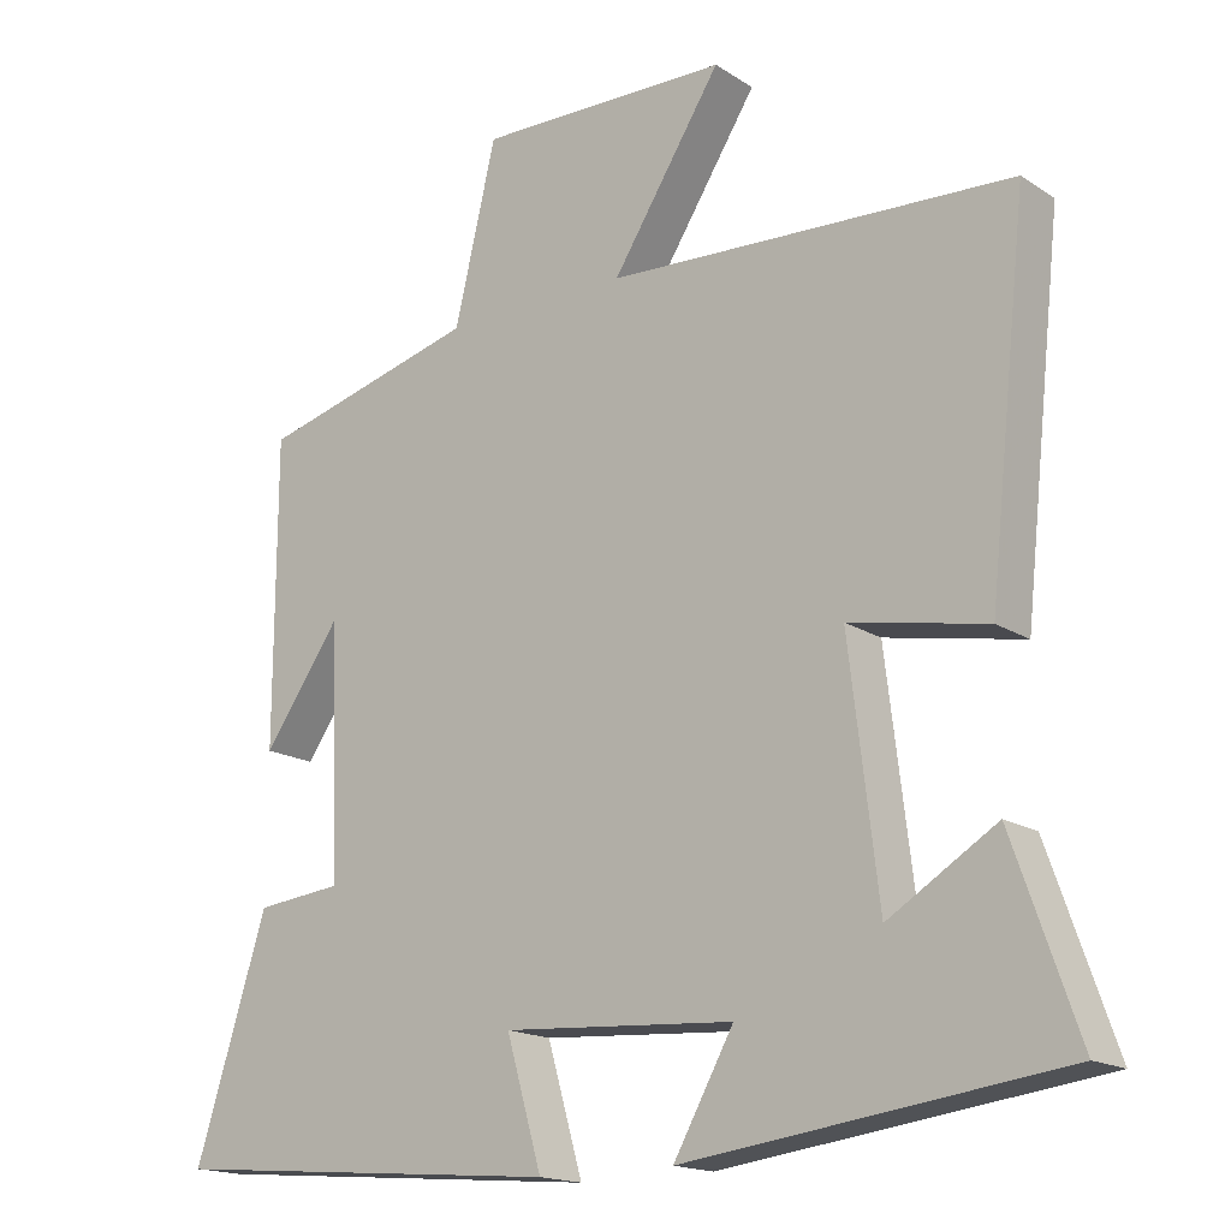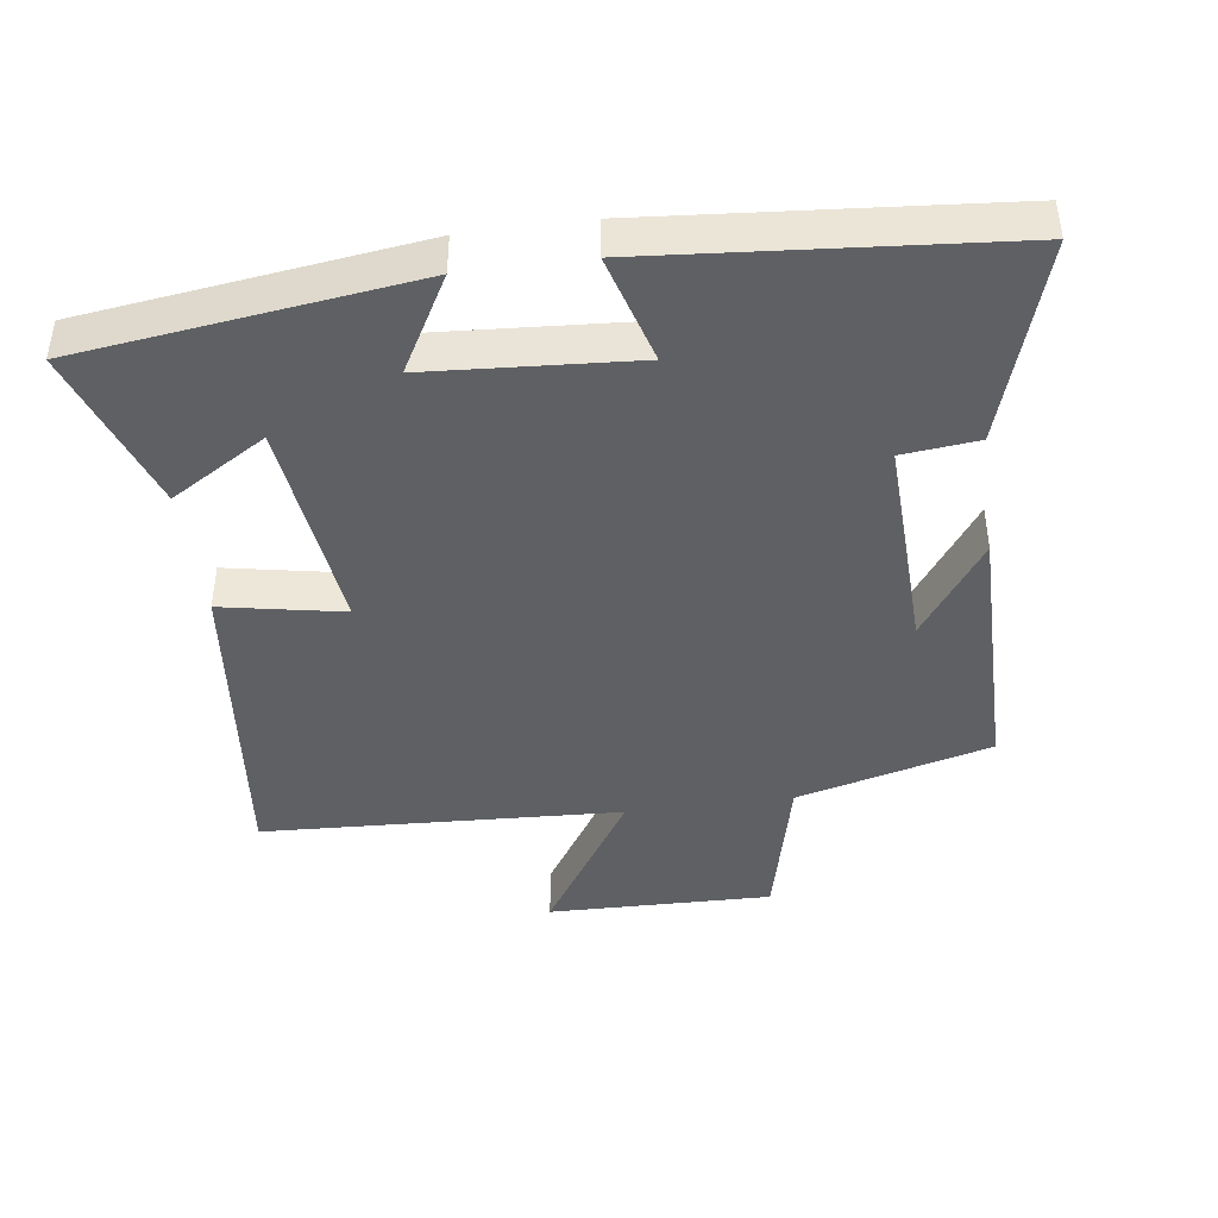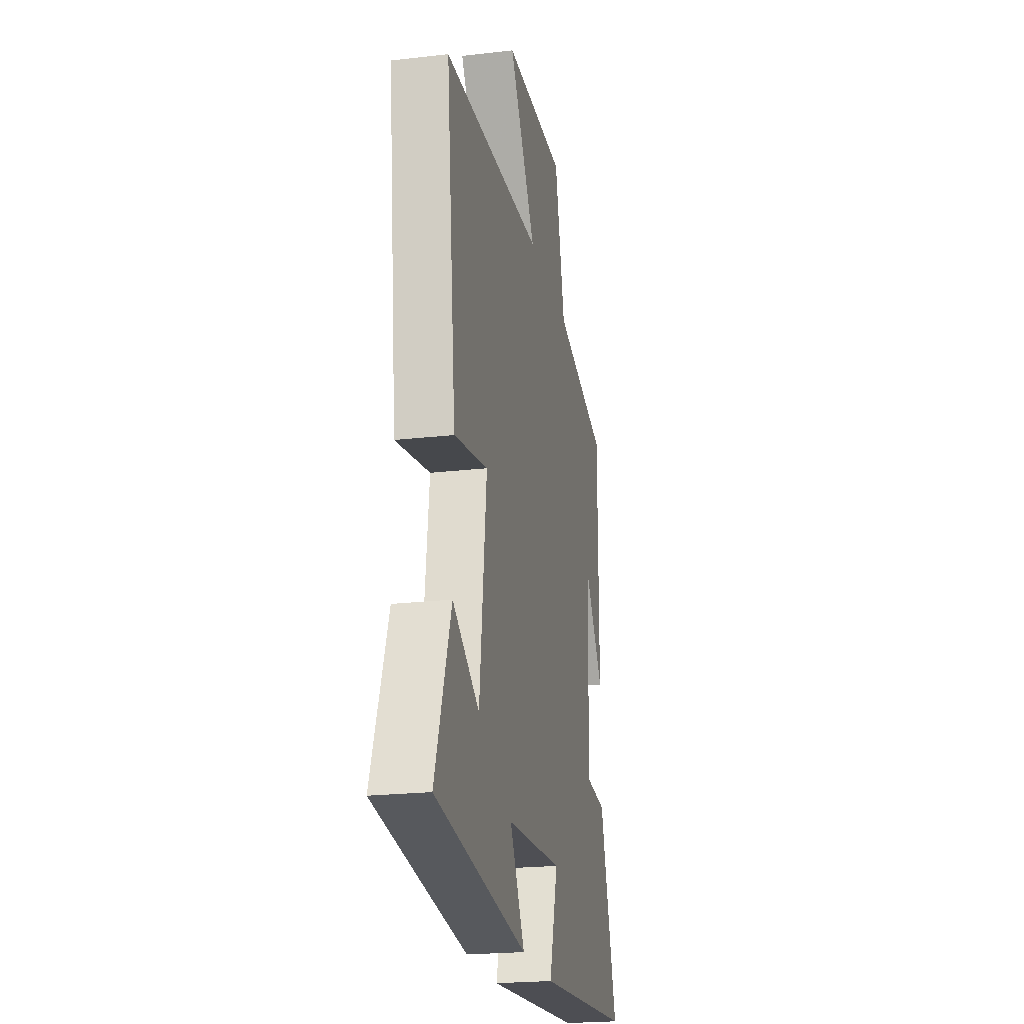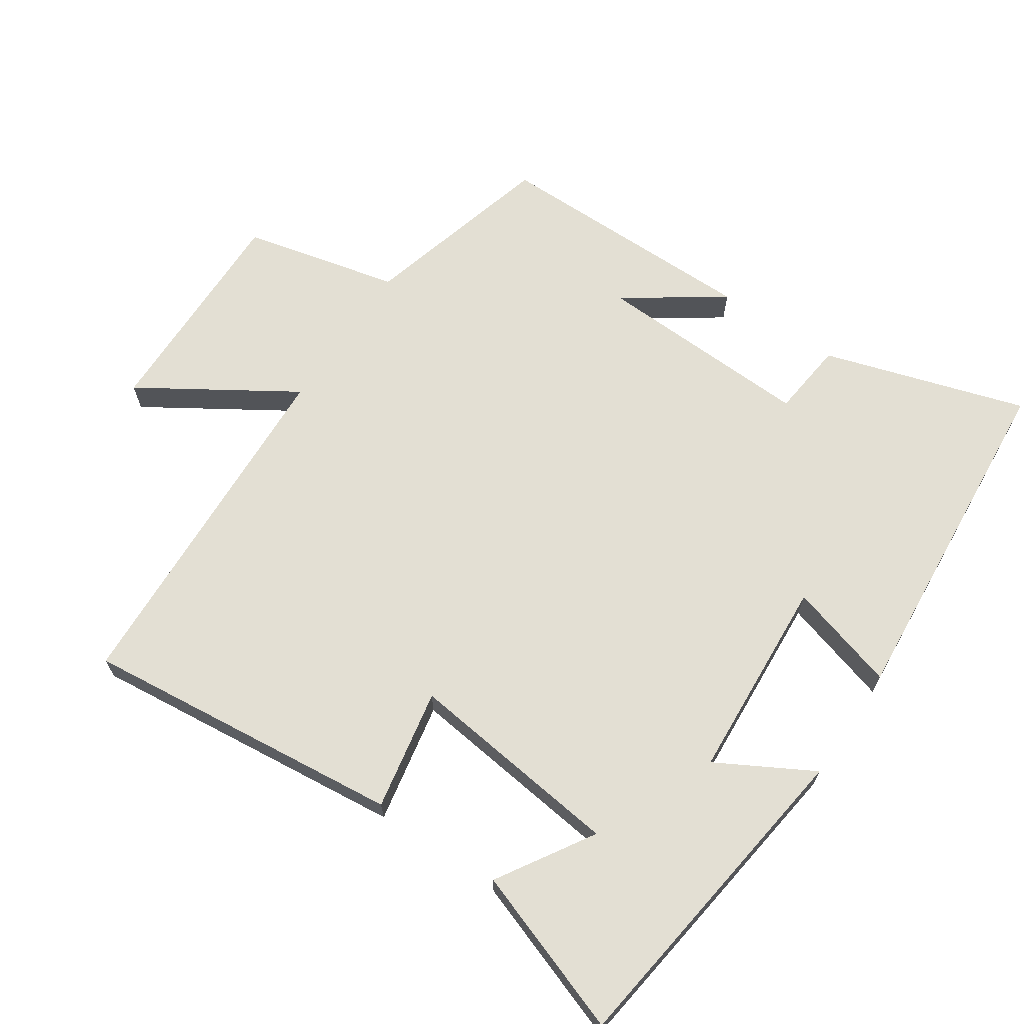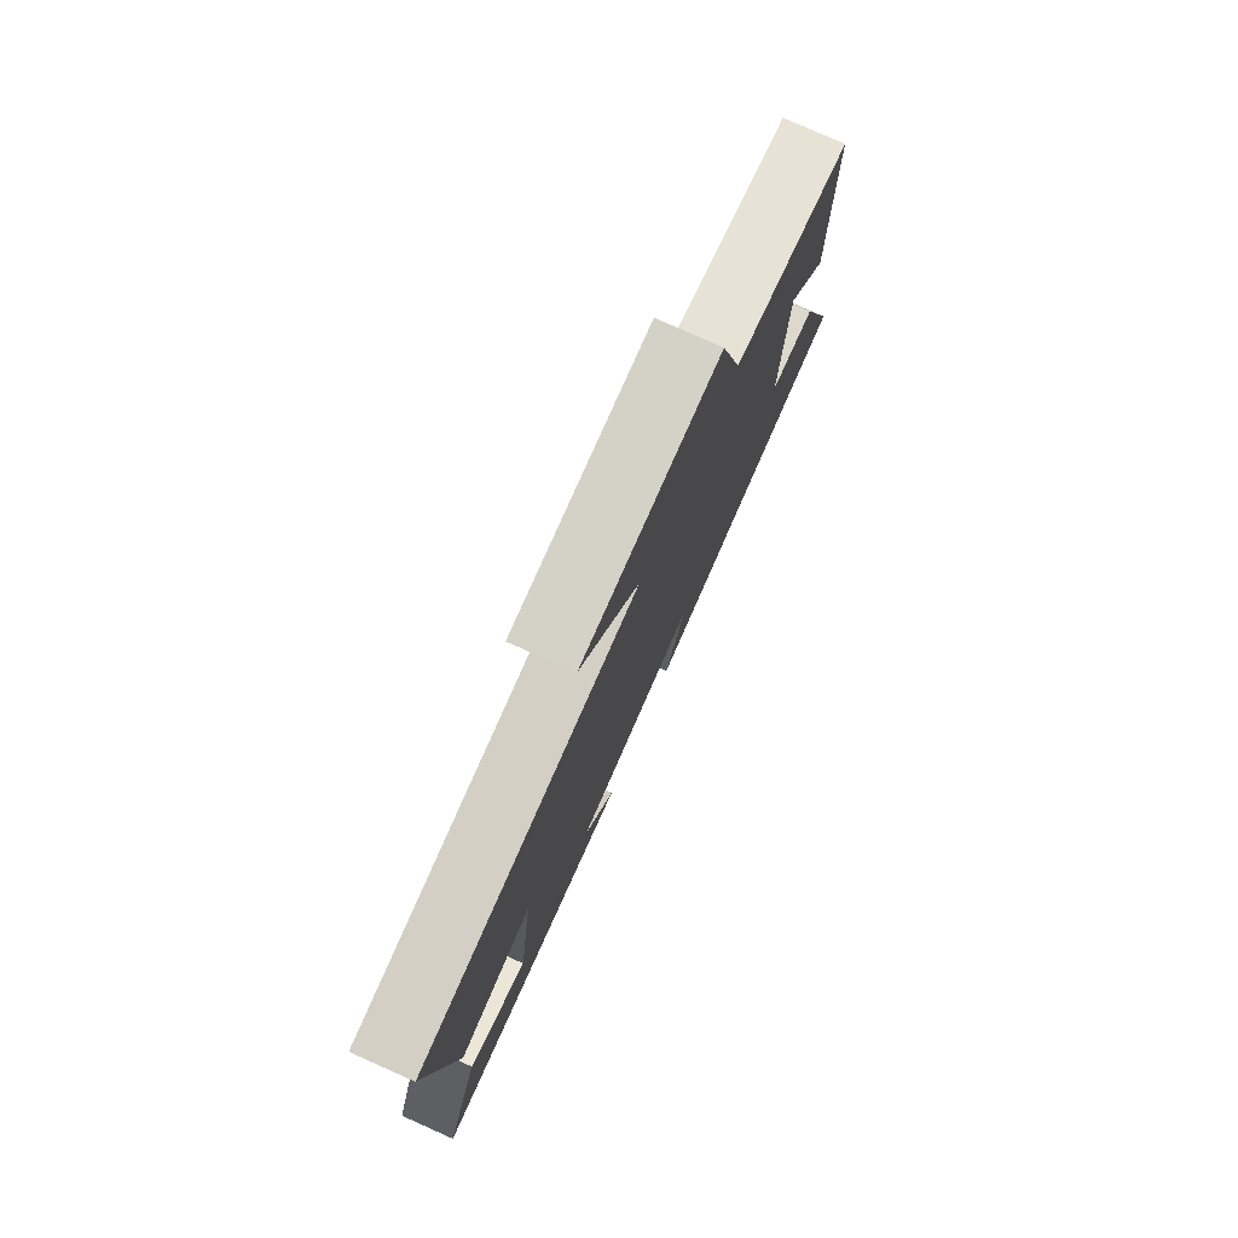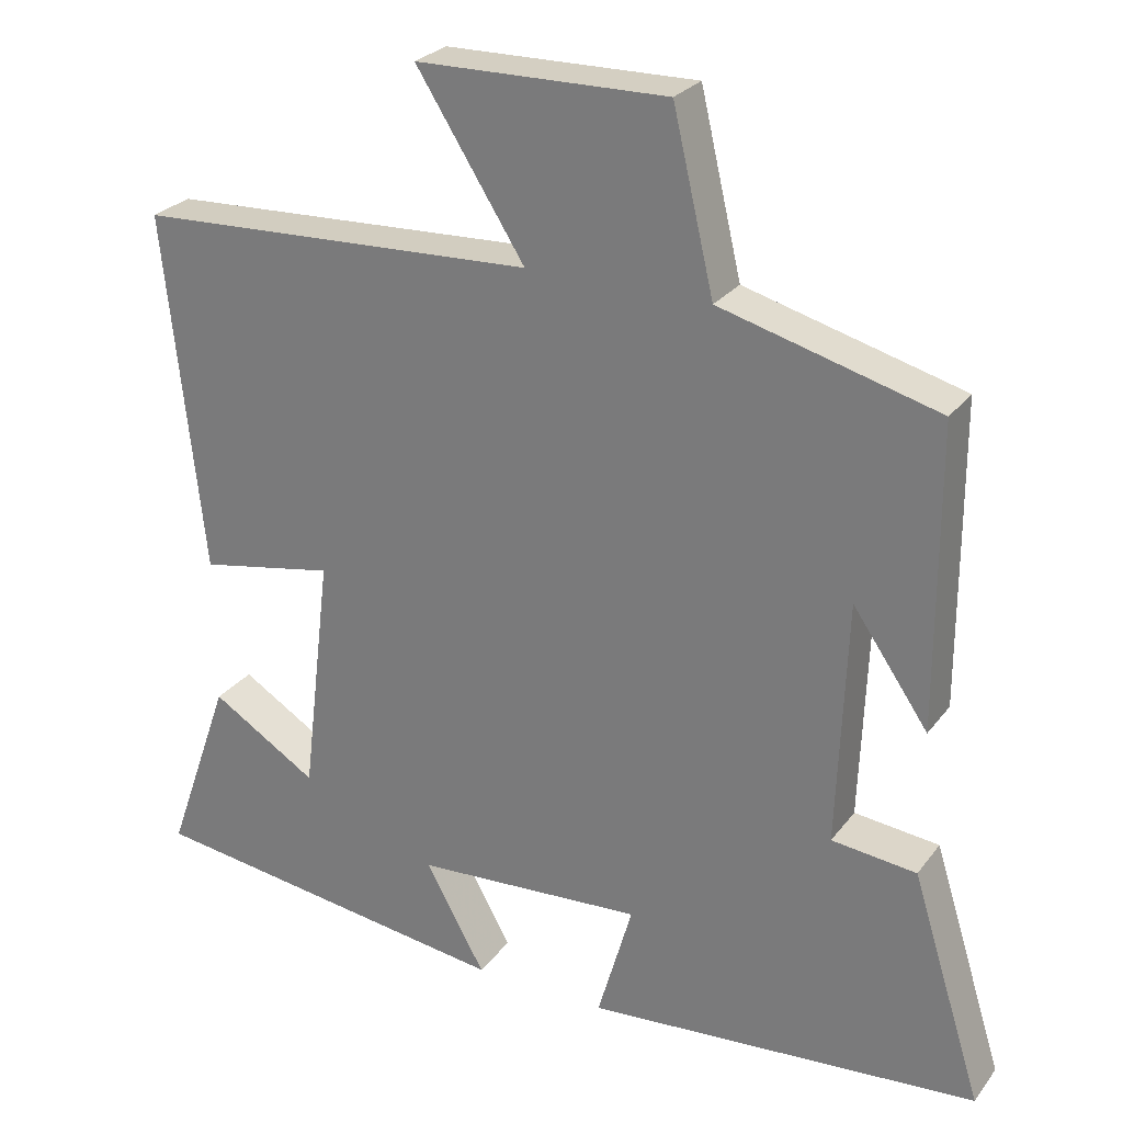
<metadata>
{"format":"obj","ext":"obj","renderer":"f3d","projection":"perspective","resolution":1024,"background":"white","views":[{"elev":-16.8,"azim":38.0,"up":"+Z"},{"elev":-42.8,"azim":-172.3,"up":"+Y"},{"elev":-22.2,"azim":101.4,"up":"+Z"},{"elev":66.9,"azim":124.1,"up":"+Y"},{"elev":78.7,"azim":114.0,"up":"+Z"},{"elev":26.6,"azim":-151.2,"up":"+Z"}]}
</metadata>
<code>
v -0.593 0.07 -0.457
v -0.5 0.07 -0.16
v -0.389 0.07 -0.148
v -0.401 0.07 0.172
v -0.5 0.07 0.03
v -0.499 0.07 0.424
v -0.215 0.07 0.5
v -0.161 0.07 0.729
v 0.167 0.07 0.723
v 0.025 0.07 0.5
v 0.551 0.07 0.475
v 0.5 0.07 0.004
v 0.322 0.07 0.038
v 0.36 0.07 -0.28
v 0.5 0.07 -0.194
v 0.585 0.07 -0.436
v 0.098 0.07 -0.5
v 0.176 0.07 -0.36
v -0.124 0.07 -0.34
v -0.078 0.07 -0.5
v -0.593 0 -0.457
v -0.5 0 -0.16
v -0.389 0 -0.148
v -0.401 0 0.172
v -0.5 0 0.03
v -0.499 0 0.424
v -0.215 0 0.5
v -0.161 0 0.729
v 0.167 0 0.723
v 0.025 0 0.5
v 0.551 0 0.475
v 0.5 0 0.004
v 0.322 0 0.038
v 0.36 0 -0.28
v 0.5 0 -0.194
v 0.585 0 -0.436
v 0.098 0 -0.5
v 0.176 0 -0.36
v -0.124 0 -0.34
v -0.078 0 -0.5
f 19 20 1 2
f 18 19 2 3
f 16 17 18
f 16 18 3 4
f 14 15 16
f 14 16 4
f 13 14 4
f 10 11 12 13
f 10 13 4
f 7 8 9 10
f 7 10 4
f 4 5 6 7
f 22 21 40 39
f 23 22 39 38
f 38 37 36
f 24 23 38 36
f 36 35 34
f 24 36 34
f 24 34 33
f 33 32 31 30
f 24 33 30
f 30 29 28 27
f 24 30 27
f 27 26 25 24
f 1 21 22 2
f 2 22 23 3
f 3 23 24 4
f 4 24 25 5
f 5 25 26 6
f 6 26 27 7
f 7 27 28 8
f 8 28 29 9
f 9 29 30 10
f 10 30 31 11
f 11 31 32 12
f 12 32 33 13
f 13 33 34 14
f 14 34 35 15
f 15 35 36 16
f 16 36 37 17
f 17 37 38 18
f 18 38 39 19
f 19 39 40 20
f 20 40 21 1

</code>
